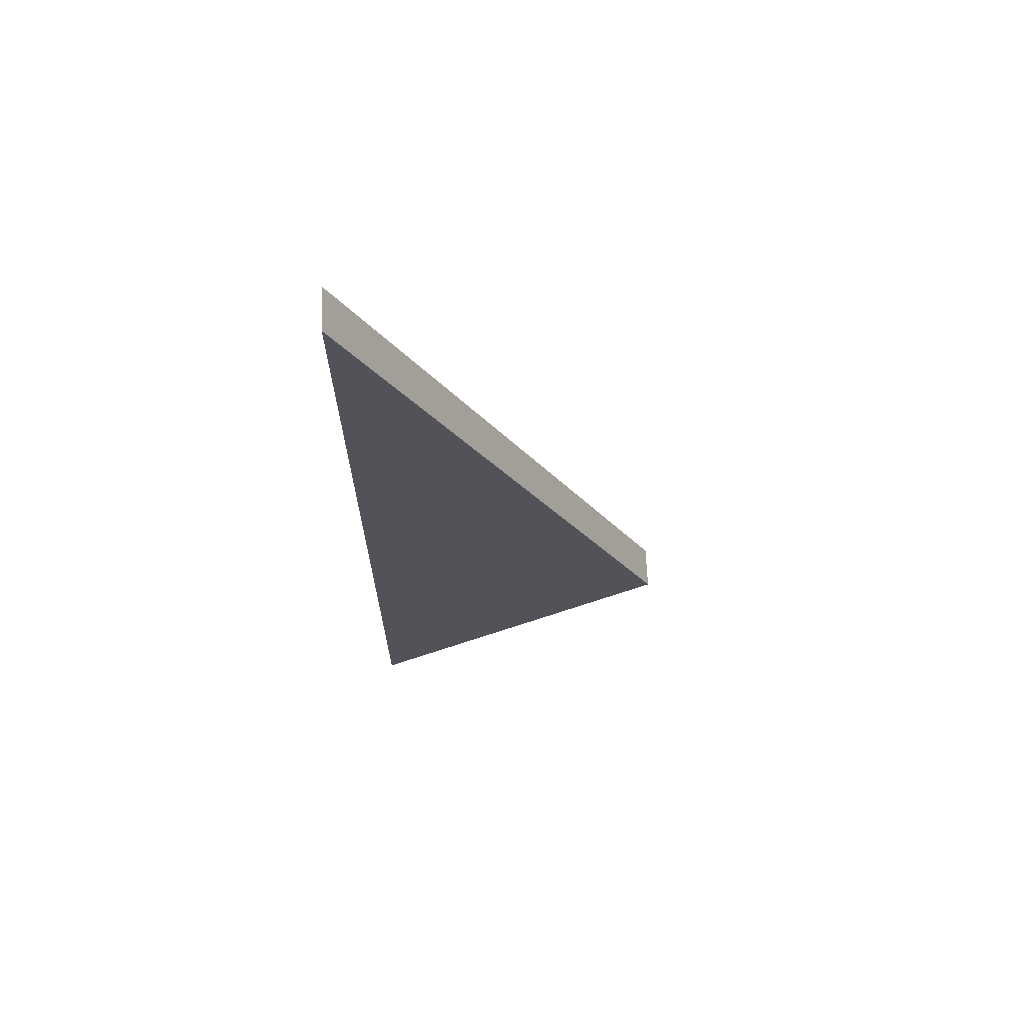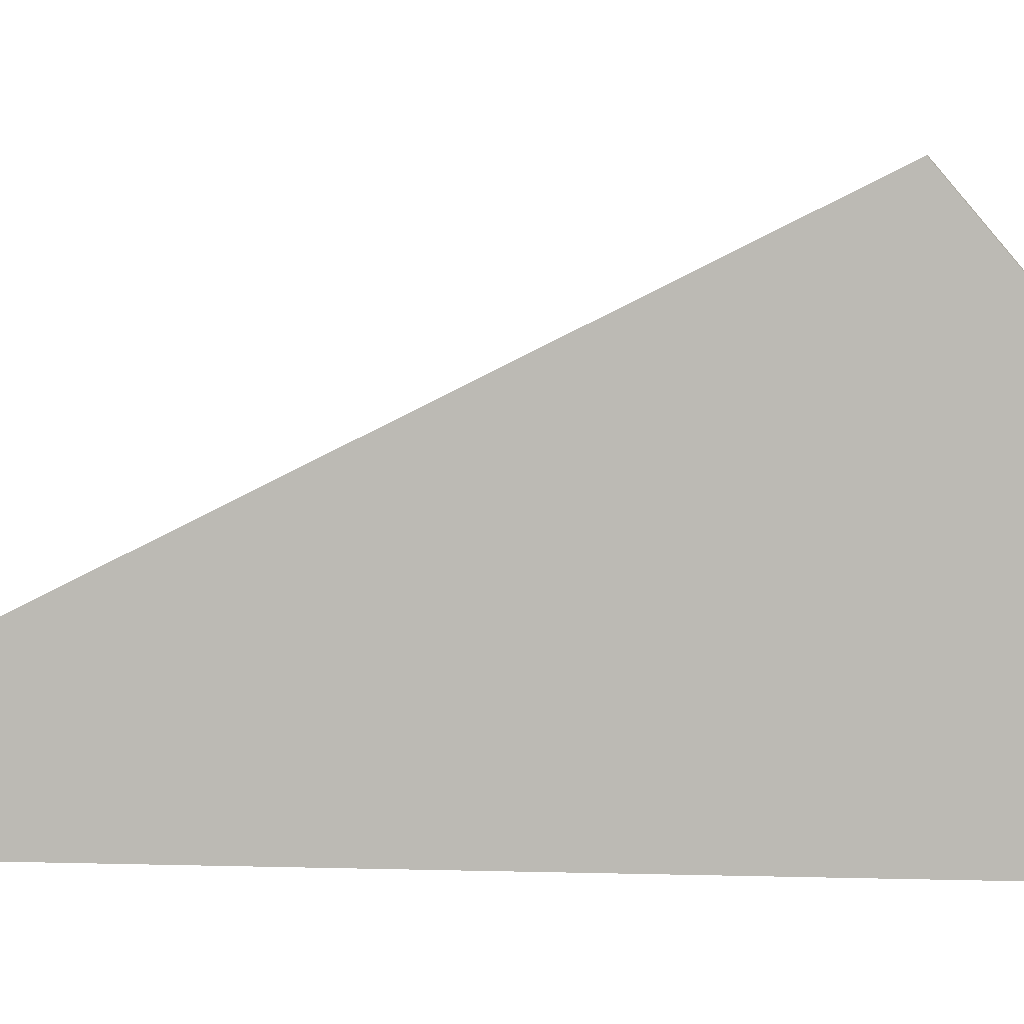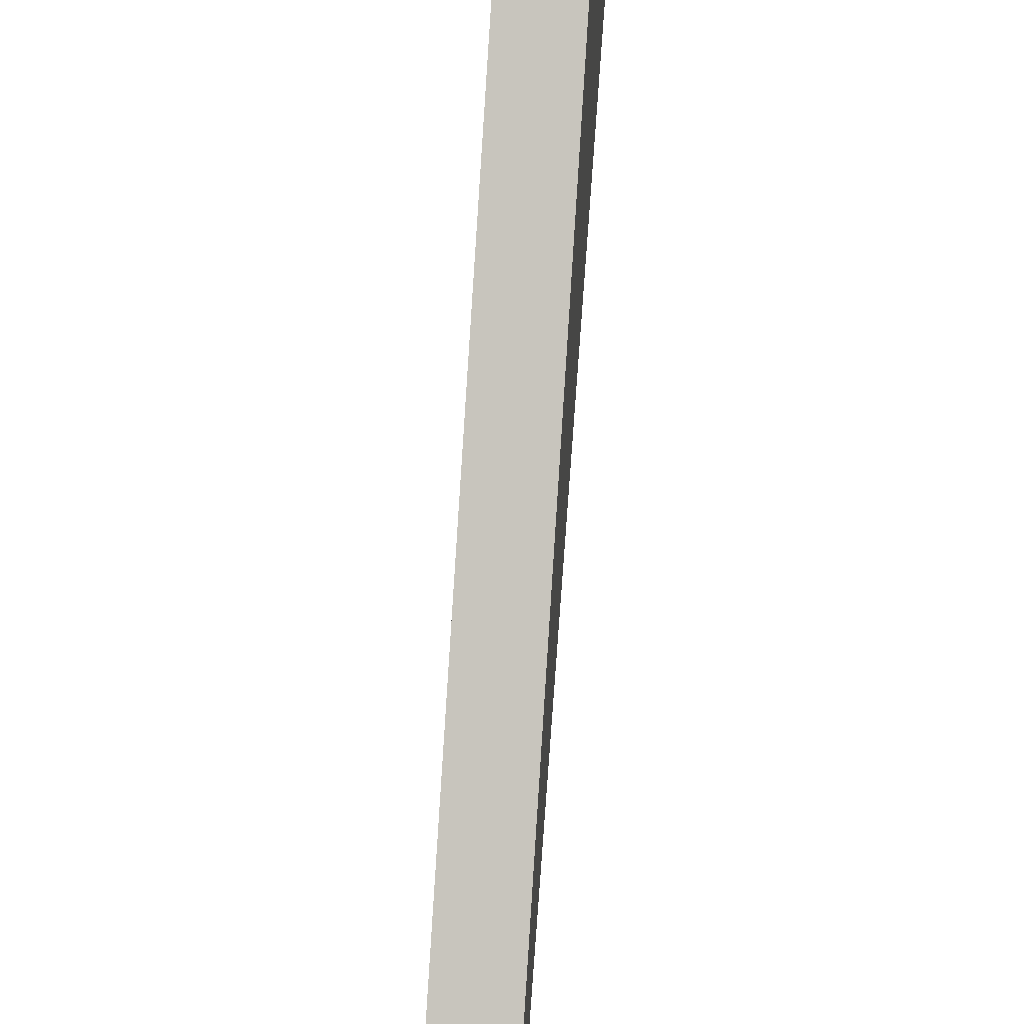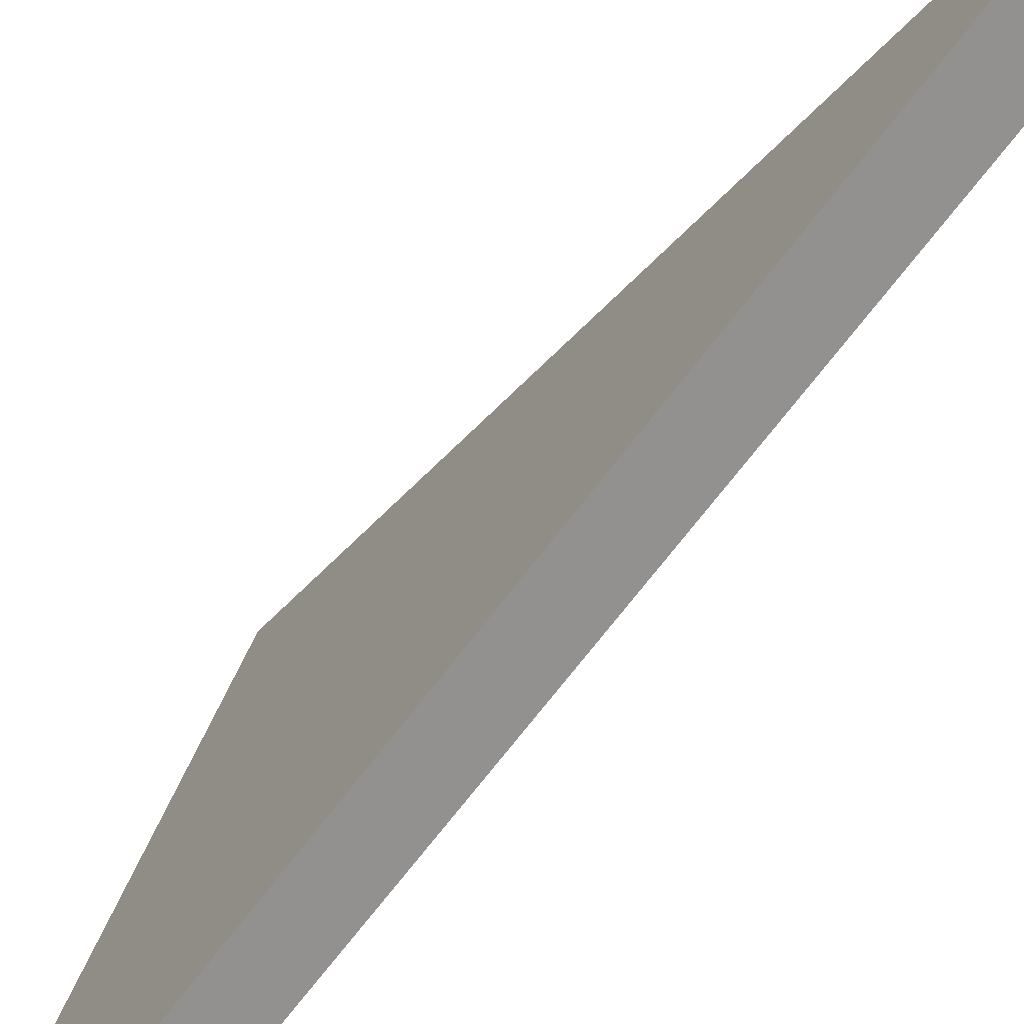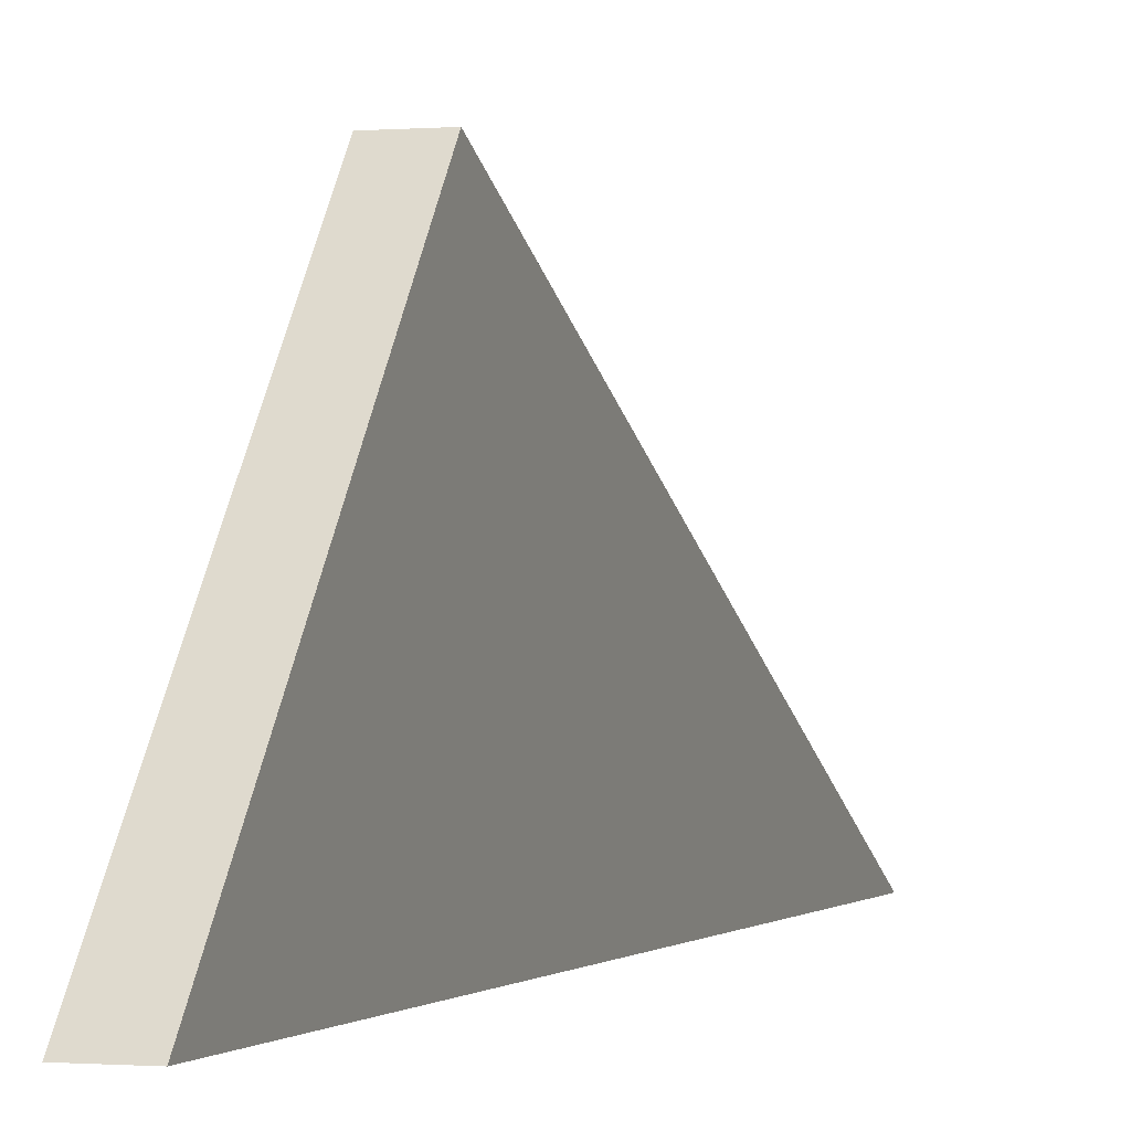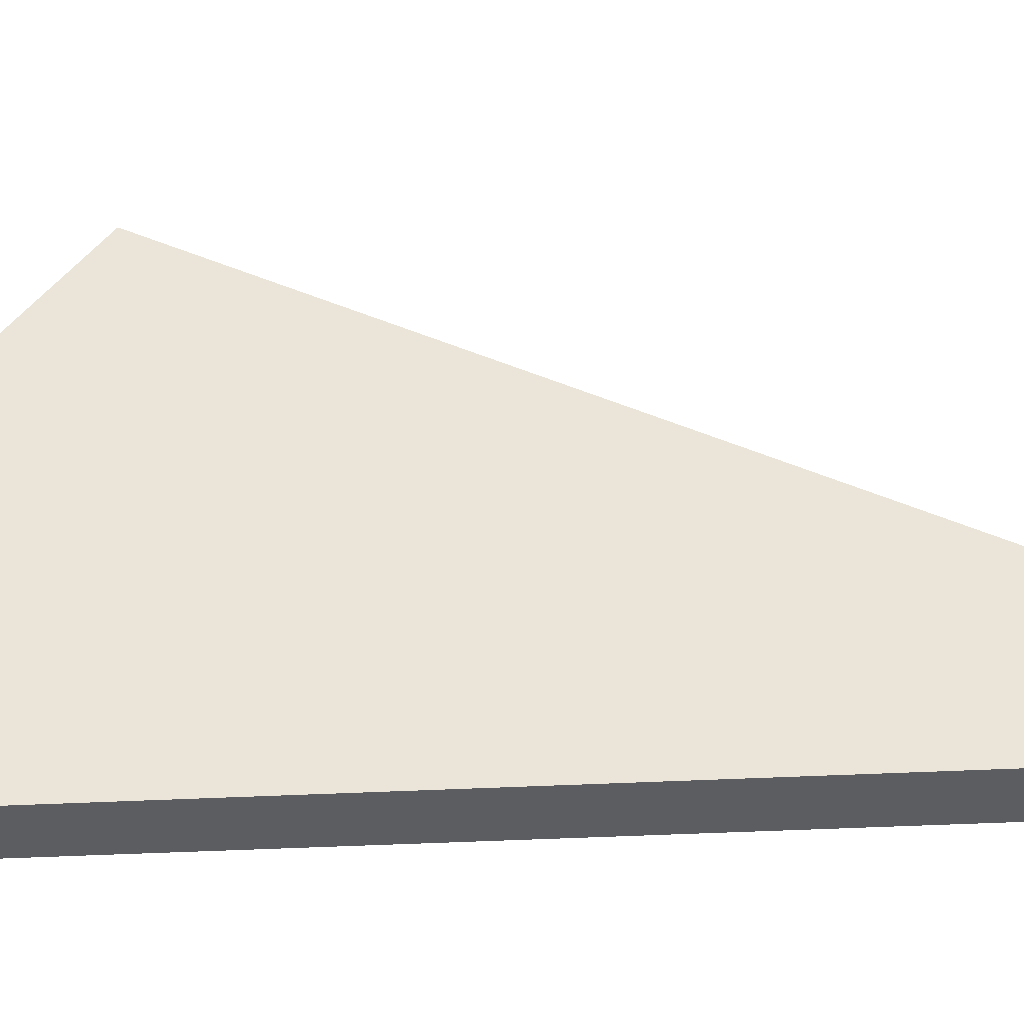
<metadata>
{"format":"obj","ext":"obj","renderer":"f3d","projection":"perspective","resolution":1024,"background":"white","views":[{"elev":67.1,"azim":-92.4,"up":"+Y"},{"elev":4.7,"azim":-83.5,"up":"+Z"},{"elev":62.8,"azim":-175.9,"up":"+Z"},{"elev":-66.1,"azim":143.6,"up":"+Z"},{"elev":-0.5,"azim":18.5,"up":"+Z"},{"elev":-36.2,"azim":93.9,"up":"+Z"}]}
</metadata>
<code>
v 0.1191 0 0.9347
v 0.1191 5.08 0.9347
v 0.1191 1.508 2.721
v -0.1191 0 0.9347
v 0.1191 0 0.9347
v 0.1191 1.508 2.721
v -0.1191 1.508 2.721
v -0.1191 1.508 2.721
v 0.1191 1.508 2.721
v 0.1191 5.08 0.9347
v -0.1191 5.08 0.9347
v -0.1191 5.08 0.9347
v -0.1191 0 0.9347
v -0.1191 1.508 2.721
v -0.1191 5.08 0.9347
v 0.1191 5.08 0.9347
v 0.1191 0 0.9347
v -0.1191 0 0.9347
f 1 2 3
f 5 6 4
f 4 6 7
f 9 10 8
f 8 10 11
f 12 13 14
f 16 17 15
f 15 17 18

</code>
